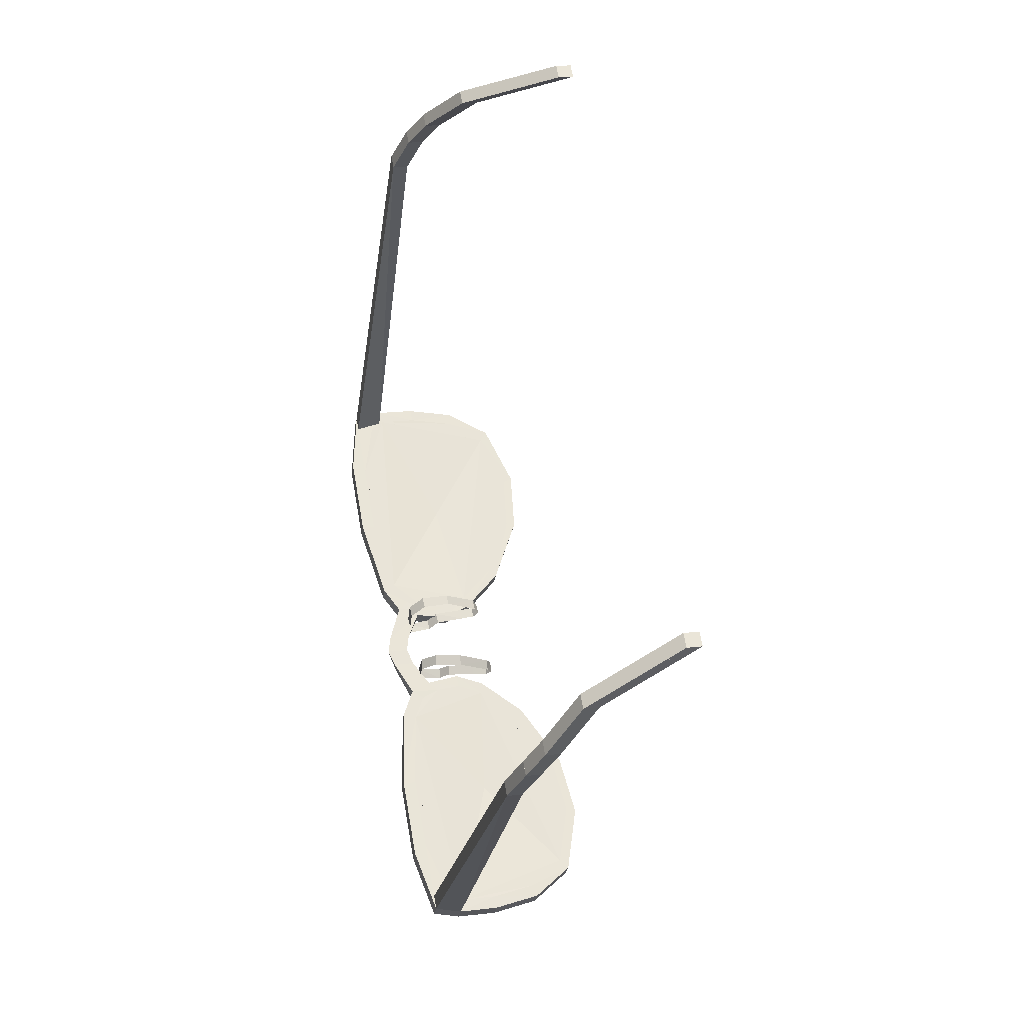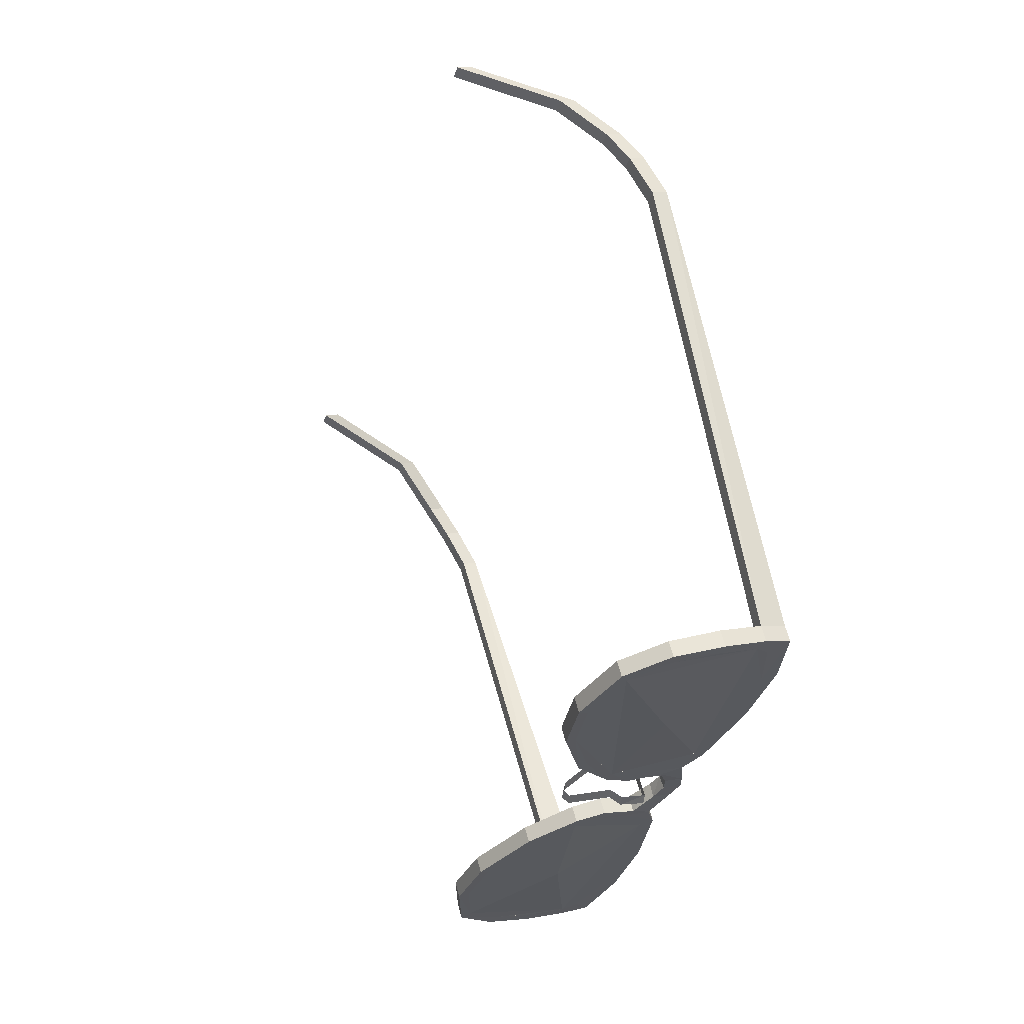
<metadata>
{"format":"obj","ext":"obj","renderer":"f3d","projection":"perspective","resolution":1024,"background":"white","views":[{"elev":17.9,"azim":-108.0,"up":"+Y"},{"elev":13.3,"azim":63.8,"up":"+Y"}]}
</metadata>
<code>
o D00656
v -0.6745 0.1768 0.02552
v -0.6764 0.1769 0.04796
v -0.6924 0.1618 0.04665
v -0.6905 0.1617 0.02421
v -0.638 0.0691 -0.1022
v -0.6399 0.06917 -0.07979
v -0.6237 0.08446 -0.07847
v -0.6218 0.08439 -0.1009
v -0.5777 0.003619 -0.1399
v -0.5796 0.003686 -0.1175
v -0.5959 -0.0117 -0.1188
v -0.594 -0.01177 -0.1412
v -0.5627 -0.05336 -0.1587
v -0.5646 -0.0533 -0.1363
v -0.5483 -0.03791 -0.135
v -0.5464 -0.03797 -0.1574
v 0.02319 -0.524 -0.1249
v 0.01323 -0.5305 -0.0854
v -0.5013 -0.08604 -0.1704
v -0.5032 -0.08597 -0.148
v -0.5195 -0.1014 -0.1493
v -0.5176 -0.1014 -0.1718
v 0.3443 -0.2467 -0.06916
v 0.3465 -0.2465 -0.09711
v 0.3319 -0.2303 -0.07008
v 0.3346 -0.2304 -0.1027
v 0.00854 -0.564 -0.02404
v 0.01261 -0.5547 0.04844
v 0.03901 -0.5252 0.1125
v 0.1096 -0.4563 0.1492
v 0.1802 -0.3904 0.1446
v 0.2574 -0.3213 0.0994
v 0.3035 -0.2823 0.04132
v 0.3195 -0.2703 0.001403
v 0.3176 -0.2757 -0.04936
v 0.3098 -0.2845 -0.08095
v 0.2828 -0.3114 -0.1038
v 0.1895 -0.4012 -0.132
v 0.09769 -0.4879 -0.1395
v 0.02298 -0.5569 -0.125
v 0.01303 -0.5634 -0.08555
v 0.02724 -0.5499 -0.07825
v 0.03968 -0.5398 -0.09873
v 0.1058 -0.4787 -0.1187
v 0.189 -0.4001 -0.1119
v 0.2744 -0.3182 -0.08615
v 0.2987 -0.2941 -0.06542
v 0.3053 -0.286 -0.03675
v 0.3055 -0.2833 0.000769
v 0.2909 -0.2947 0.03705
v 0.2487 -0.33 0.08982
v 0.1789 -0.3929 0.131
v 0.115 -0.4526 0.1351
v 0.05083 -0.515 0.1018
v 0.02631 -0.5419 0.04349
v 0.02299 -0.5502 -0.02235
v 0.006262 -0.5324 -0.02361
v 0.01004 -0.5245 0.0423
v 0.03456 -0.4977 0.1005
v 0.09871 -0.4353 0.1339
v 0.1626 -0.3755 0.1298
v 0.2324 -0.3127 0.08862
v 0.2742 -0.2769 0.03579
v 0.2888 -0.2655 -0.000491
v 0.2886 -0.2682 -0.03802
v 0.2824 -0.2768 -0.06662
v 0.2582 -0.3009 -0.08736
v 0.1728 -0.3828 -0.1131
v 0.08952 -0.4614 -0.1199
v 0.02294 -0.522 -0.09999
v 0.01098 -0.5325 -0.07946
v -0.003247 -0.5461 -0.08675
v 0.006715 -0.5396 -0.1262
v 0.08141 -0.4705 -0.1407
v 0.1732 -0.3839 -0.1332
v 0.2666 -0.2941 -0.105
v 0.2935 -0.2672 -0.08215
v 0.3009 -0.2579 -0.05061
v 0.3027 -0.2525 0.000149
v 0.2868 -0.2645 0.04006
v 0.2411 -0.304 0.09819
v 0.1639 -0.373 0.1434
v 0.09332 -0.4389 0.148
v 0.02274 -0.5079 0.1113
v -0.003656 -0.5374 0.04724
v -0.008205 -0.5461 -0.02529
v 0.153 -0.4019 0.003792
v 0.171 -0.4211 0.005143
v 0.3667 -0.2259 -0.07437
v 0.3688 -0.2257 -0.1023
v 0.3511 -0.2124 -0.07554
v 0.3538 -0.2125 -0.1081
v 0.5615 -0.05226 0.0371
v 0.5435 -0.03308 0.03575
v 0.6981 0.1209 0.0325
v 0.6829 0.111 0.1034
v 0.6466 0.08135 0.1623
v 0.5711 0.01231 0.1871
v 0.5021 -0.05357 0.1711
v 0.4332 -0.1225 0.1139
v 0.3965 -0.1608 0.04904
v 0.3871 -0.1727 0.007058
v 0.397 -0.1671 -0.04274
v 0.4093 -0.1577 -0.07267
v 0.4396 -0.1307 -0.09081
v 0.5363 -0.04092 -0.1035
v 0.628 0.04575 -0.09601
v 0.6994 0.1147 -0.06954
v 0.703 0.121 -0.02896
v 0.6882 0.1071 -0.02405
v 0.6788 0.0975 -0.04633
v 0.6167 0.03654 -0.07676
v 0.5335 -0.04208 -0.08357
v 0.4453 -0.1242 -0.07204
v 0.4182 -0.1486 -0.05551
v 0.4068 -0.1565 -0.02834
v 0.4009 -0.1596 0.008683
v 0.4099 -0.1487 0.0469
v 0.4432 -0.1136 0.1059
v 0.5059 -0.05132 0.1579
v 0.5684 0.008308 0.1724
v 0.6368 0.07108 0.1498
v 0.6698 0.0986 0.09628
v 0.6835 0.1072 0.0318
v 0.7002 0.08942 0.03306
v 0.6861 0.08127 0.09748
v 0.653 0.05375 0.151
v 0.5846 -0.009024 0.1735
v 0.5222 -0.06865 0.1591
v 0.4594 -0.131 0.1071
v 0.4266 -0.1665 0.04815
v 0.4177 -0.1775 0.009942
v 0.4236 -0.1743 -0.02707
v 0.4344 -0.1659 -0.05431
v 0.4615 -0.1415 -0.07085
v 0.5498 -0.05941 -0.08237
v 0.633 0.01921 -0.07556
v 0.6956 0.07967 -0.04507
v 0.7045 0.08976 -0.02284
v 0.7193 0.1037 -0.02775
v 0.7157 0.09739 -0.06835
v 0.6443 0.02841 -0.09481
v 0.5525 -0.05826 -0.1023
v 0.4558 -0.148 -0.08961
v 0.4256 -0.1751 -0.07147
v 0.4138 -0.1849 -0.04149
v 0.4039 -0.1906 0.008312
v 0.4132 -0.1787 0.0503
v 0.4495 -0.1398 0.1151
v 0.5184 -0.0709 0.1723
v 0.5873 -0.005016 0.1883
v 0.6629 0.06402 0.1635
v 0.6992 0.09371 0.1046
v 0.7148 0.1031 0.03375
v 0.3724 -0.1947 -0.09957
v 0.3696 -0.1947 -0.06699
v 0.3873 -0.208 -0.09377
v 0.3852 -0.2081 -0.06582
v 0.2956 0.6666 -0.1052
v 0.2937 0.6667 -0.0828
v 0.2777 0.6516 -0.08411
v 0.2796 0.6515 -0.1065
v 0.6865 0.1055 -0.03031
v 0.6829 0.09915 -0.07089
v 0.233 0.6982 -0.09362
v 0.2311 0.6982 -0.07118
v 0.2471 0.7133 -0.06987
v 0.249 0.7133 -0.09231
v 0.2078 0.7455 -0.07564
v 0.2059 0.7455 -0.0532
v 0.1899 0.7304 -0.05451
v 0.1918 0.7304 -0.07695
v 0.11 0.7756 -0.04102
v 0.1081 0.7757 -0.01859
v 0.1246 0.7912 -0.01724
v 0.1265 0.7912 -0.03967
v 0.02593 0.8384 0.08284
v 0.02403 0.8385 0.1053
v 0.008049 0.8234 0.104
v 0.009948 0.8234 0.08153
v 0.3303 -0.2604 -0.06022
v 0.2911 -0.2266 -0.06545
v 0.2716 -0.2137 -0.04613
v 0.2667 -0.2171 -0.002977
v 0.2798 -0.2375 0.04994
v 0.2881 -0.2461 0.05836
v 0.2975 -0.2529 0.0523
v 0.3013 -0.2519 0.03087
v 0.3084 -0.2502 -0.01199
v 0.3222 -0.2599 -0.02475
v 0.3291 -0.2452 -0.02305
v 0.3149 -0.236 -0.01033
v 0.3078 -0.2376 0.03253
v 0.304 -0.2387 0.05396
v 0.2951 -0.2322 0.06007
v 0.2864 -0.2233 0.0516
v 0.2737 -0.2025 -0.001275
v 0.2786 -0.1991 -0.04442
v 0.2981 -0.2119 -0.06374
v 0.3368 -0.2453 -0.05857
v 0.4035 -0.1853 -0.05955
v 0.3745 -0.1422 -0.06299
v 0.3622 -0.1235 -0.04268
v 0.3626 -0.1234 0.00087
v 0.3777 -0.1435 0.05346
v 0.384 -0.1538 0.06149
v 0.3905 -0.1629 0.05499
v 0.3904 -0.1643 0.03322
v 0.3918 -0.1666 -0.01014
v 0.4007 -0.1805 -0.0236
v 0.3908 -0.1928 -0.02302
v 0.3814 -0.1794 -0.009614
v 0.38 -0.1761 0.03372
v 0.3801 -0.1747 0.05549
v 0.3735 -0.1657 0.06198
v 0.3667 -0.1559 0.05392
v 0.3522 -0.1352 0.001384
v 0.3513 -0.1357 -0.04222
v 0.3636 -0.1545 -0.06253
v 0.3932 -0.1971 -0.05904
f 6 1 8
f 7 1 6
f 5 6 1
f 3 6 1
f 4 1 6
f 2 6 1
f 1 5 8
f 4 1 5
f 2 7 6
f 2 3 6
f 1 8 7
f 2 1 7
f 4 5 6
f 4 6 3
f 4 3 1
f 2 1 3
f 12 11 5
f 11 5 6
f 8 11 5
f 9 10 8
f 11 10 8
f 10 7 8
f 10 11 7
f 11 7 6
f 8 7 11
f 11 8 12
f 9 8 12
f 12 5 8
f 9 8 11
f 8 6 11
f 5 6 8
f 8 7 6
f 14 16 9
f 14 15 9
f 14 13 9
f 11 14 9
f 14 9 12
f 14 10 9
f 9 13 16
f 12 9 13
f 15 14 10
f 10 11 14
f 9 15 16
f 10 9 15
f 13 14 12
f 12 14 11
f 12 11 9
f 10 9 11
f 21 13 22
f 14 13 21
f 16 21 13
f 19 16 20
f 21 16 20
f 20 15 16
f 21 15 20
f 14 21 15
f 16 21 15
f 21 16 22
f 19 16 22
f 22 13 16
f 19 21 16
f 16 21 14
f 16 13 14
f 14 16 15
f 73 18 72
f 73 22 18
f 73 17 18
f 72 22 18
f 21 18 22
f 19 18 22
f 18 17 22
f 17 73 22
f 19 17 22
f 19 21 22
f 19 20 21
f 18 21 19
f 18 21 72
f 18 21 20
f 19 18 17
f 18 20 19
f 72 21 22
f 22 73 72
f 92 24 26
f 24 36 26
f 77 26 36
f 23 91 25
f 35 23 25
f 25 78 35
f 24 23 35
f 90 23 24
f 36 24 35
f 26 78 25
f 92 26 25
f 77 78 26
f 71 56 42
f 56 42 58
f 72 42 56
f 41 56 42
f 56 55 42
f 43 42 71
f 43 42 72
f 43 42 41
f 44 42 43
f 44 43 70
f 44 43 73
f 71 44 43
f 44 43 40
f 45 69 44
f 45 74 44
f 45 44 39
f 46 44 45
f 46 45 68
f 46 75 45
f 69 46 45
f 46 45 38
f 47 46 67
f 47 46 76
f 37 47 46
f 47 48 46
f 66 47 48
f 48 77 47
f 67 47 48
f 48 36 47
f 49 65 48
f 49 78 48
f 49 35 48
f 50 49 48
f 64 50 49
f 50 79 49
f 65 50 49
f 50 34 49
f 51 50 63
f 51 80 50
f 33 50 51
f 51 50 52
f 52 62 51
f 52 81 51
f 52 63 51
f 32 51 52
f 61 52 53
f 53 82 52
f 53 52 31
f 54 53 52
f 54 60 53
f 54 53 83
f 54 61 53
f 30 54 53
f 59 54 55
f 55 54 84
f 42 55 54
f 55 54 29
f 55 58 56
f 85 55 56
f 28 55 56
f 27 28 85
f 27 56 28
f 84 28 29
f 55 29 28
f 83 29 30
f 54 30 29
f 30 31 82
f 30 53 31
f 81 31 32
f 52 32 31
f 32 33 80
f 32 51 33
f 33 34 79
f 50 34 33
f 34 35 78
f 49 35 34
f 36 77 35
f 36 35 48
f 36 37 76
f 36 47 37
f 37 38 75
f 46 38 37
f 38 39 74
f 45 39 38
f 39 40 73
f 39 44 40
f 40 41 72
f 43 41 40
f 72 41 27
f 56 27 41
f 56 86 27
f 56 85 27
f 56 72 27
f 85 28 55
f 84 28 55
f 28 56 85
f 54 84 29
f 54 29 83
f 84 29 55
f 83 30 53
f 53 82 30
f 83 54 30
f 52 31 82
f 52 31 81
f 82 53 31
f 81 51 32
f 51 80 32
f 81 52 32
f 80 33 50
f 79 33 50
f 80 51 33
f 79 34 49
f 78 34 49
f 34 50 79
f 78 35 48
f 77 48 35
f 35 49 78
f 47 36 77
f 47 76 36
f 36 77 48
f 76 46 37
f 75 37 46
f 76 37 47
f 75 38 45
f 74 45 38
f 75 38 46
f 74 39 44
f 73 44 39
f 74 45 39
f 43 40 73
f 72 40 43
f 73 40 44
f 72 41 42
f 72 43 41
f 41 56 72
f 42 58 55
f 42 59 55
f 71 42 44
f 42 44 46
f 69 46 44
f 44 46 71
f 67 46 48
f 50 46 48
f 48 65 50
f 48 50 67
f 63 50 52
f 50 54 52
f 61 52 54
f 63 52 54
f 54 42 88
f 59 42 54
f 42 46 88
f 42 46 71
f 42 46 59
f 46 50 88
f 67 50 46
f 50 54 88
f 63 50 54
f 59 87 63
f 54 63 59
f 61 59 63
f 87 67 63
f 50 67 63
f 63 67 65
f 87 71 67
f 67 46 71
f 67 69 71
f 71 87 59
f 46 71 59
f 42 59 71
f 58 59 71
f 61 59 54
f 61 59 60
f 63 54 61
f 63 61 52
f 63 61 62
f 65 50 63
f 64 65 63
f 67 65 50
f 67 65 48
f 67 66 65
f 69 46 67
f 68 67 69
f 71 69 46
f 44 69 71
f 70 71 69
f 56 58 71
f 58 42 71
f 57 71 58
f 57 56 72
f 57 72 71
f 86 72 57
f 70 43 72
f 71 72 70
f 70 72 73
f 72 71 56
f 43 72 71
f 72 71 42
f 44 73 69
f 70 69 73
f 69 73 74
f 44 73 70
f 73 70 43
f 45 74 68
f 69 68 74
f 68 75 74
f 45 74 69
f 74 44 69
f 67 75 46
f 68 67 75
f 67 75 76
f 46 68 75
f 75 68 45
f 66 76 47
f 66 76 67
f 77 76 66
f 76 47 67
f 46 67 76
f 65 77 48
f 65 66 77
f 65 78 77
f 48 77 66
f 47 77 66
f 49 78 64
f 65 64 78
f 64 79 78
f 49 65 78
f 48 65 78
f 63 50 79
f 63 79 64
f 63 80 79
f 50 64 79
f 79 49 64
f 62 51 80
f 62 63 80
f 81 62 80
f 80 51 63
f 50 63 80
f 52 81 61
f 61 81 62
f 82 61 81
f 81 62 52
f 51 81 62
f 53 82 60
f 60 82 61
f 60 83 82
f 82 61 53
f 82 52 61
f 54 59 83
f 60 59 83
f 84 59 83
f 83 60 54
f 83 53 60
f 55 84 58
f 58 84 59
f 58 85 84
f 84 59 55
f 84 59 54
f 56 57 85
f 58 57 85
f 57 85 86
f 56 58 85
f 85 58 55
f 56 57 86
f 56 72 86
f 27 72 86
f 72 73 43
f 72 40 73
f 73 74 44
f 73 74 39
f 74 45 75
f 74 75 38
f 75 46 76
f 75 37 76
f 47 76 77
f 76 36 77
f 77 48 78
f 35 78 77
f 78 49 79
f 34 79 78
f 50 80 79
f 33 80 79
f 51 80 81
f 80 81 32
f 81 52 82
f 81 82 31
f 82 83 53
f 82 83 30
f 83 54 84
f 83 29 84
f 84 55 85
f 84 85 28
f 85 86 56
f 85 86 27
f 58 57 56
f 59 42 58
f 59 55 58
f 60 59 54
f 61 60 54
f 61 60 53
f 62 61 52
f 52 63 62
f 63 62 51
f 50 63 64
f 65 64 50
f 49 64 65
f 66 65 48
f 67 48 66
f 67 66 47
f 68 67 46
f 69 46 68
f 69 68 45
f 44 70 69
f 71 70 44
f 43 71 70
f 56 57 71
f 92 25 91
f 91 23 89
f 90 89 23
f 24 92 90
f 155 157 92
f 157 90 92
f 158 156 91
f 89 158 91
f 157 158 90
f 89 90 158
f 156 155 92
f 91 156 92
f 93 127 131
f 139 127 93
f 139 93 135
f 135 93 131
f 110 122 94
f 94 122 118
f 114 94 118
f 110 94 114
f 125 139 110
f 124 125 110
f 125 109 110
f 125 110 123
f 138 110 139
f 138 137 110
f 111 138 110
f 138 109 110
f 138 111 137
f 137 112 111
f 137 111 110
f 108 137 111
f 136 137 112
f 136 135 112
f 136 113 112
f 107 112 136
f 136 135 113
f 135 114 113
f 135 113 112
f 135 106 113
f 134 114 135
f 134 133 114
f 134 115 114
f 134 114 105
f 134 133 115
f 133 115 116
f 114 115 133
f 133 104 115
f 132 116 133
f 132 131 116
f 117 132 116
f 103 132 116
f 132 117 131
f 131 118 117
f 131 117 116
f 102 117 131
f 130 131 118
f 130 118 129
f 119 118 130
f 130 118 101
f 130 119 129
f 129 119 120
f 129 118 119
f 100 119 129
f 128 129 120
f 128 127 120
f 128 121 120
f 99 128 120
f 128 127 121
f 127 122 121
f 127 120 121
f 127 121 98
f 126 127 122
f 139 122 126
f 123 126 122
f 126 122 97
f 139 125 123
f 126 123 125
f 123 125 124
f 96 123 125
f 154 96 153
f 125 154 96
f 95 96 154
f 153 97 152
f 153 126 97
f 96 153 97
f 152 98 151
f 152 127 98
f 152 97 98
f 151 99 150
f 128 99 151
f 151 99 98
f 149 150 100
f 129 150 100
f 150 99 100
f 148 149 101
f 130 149 101
f 149 100 101
f 147 148 102
f 131 102 148
f 148 101 102
f 146 147 103
f 132 147 103
f 147 102 103
f 146 104 145
f 146 133 104
f 103 104 146
f 144 145 105
f 145 105 134
f 145 104 105
f 143 144 106
f 144 106 135
f 144 105 106
f 142 143 107
f 143 136 107
f 143 106 107
f 141 142 108
f 142 108 137
f 142 107 108
f 141 109 140
f 141 138 109
f 141 108 109
f 154 140 109
f 154 125 109
f 95 109 154
f 154 125 95
f 125 95 124
f 125 95 109
f 96 125 95
f 126 96 125
f 153 126 96
f 126 96 123
f 126 96 97
f 153 96 125
f 124 125 96
f 126 97 127
f 152 97 127
f 127 122 97
f 127 97 98
f 152 97 126
f 97 123 126
f 128 98 127
f 128 98 151
f 121 98 128
f 99 98 128
f 98 151 127
f 122 127 98
f 129 99 128
f 150 129 99
f 129 99 120
f 100 99 129
f 99 128 150
f 121 128 99
f 130 129 100
f 130 100 149
f 130 119 100
f 101 130 100
f 100 129 149
f 120 100 129
f 131 101 130
f 131 148 101
f 131 101 118
f 102 131 101
f 101 130 148
f 119 130 101
f 132 102 131
f 132 147 102
f 117 102 132
f 103 132 102
f 102 131 147
f 118 131 102
f 132 133 103
f 146 103 133
f 133 116 103
f 133 104 103
f 103 146 132
f 117 132 103
f 134 104 133
f 134 104 145
f 115 134 104
f 105 134 104
f 145 133 104
f 104 116 133
f 135 134 105
f 135 144 105
f 114 105 135
f 106 135 105
f 105 144 134
f 105 115 134
f 136 106 135
f 136 106 143
f 113 136 106
f 107 106 136
f 106 135 143
f 114 106 135
f 137 136 107
f 137 142 107
f 137 112 107
f 137 108 107
f 107 142 136
f 113 107 136
f 137 108 138
f 141 138 108
f 138 111 108
f 138 108 109
f 108 137 141
f 112 137 108
f 125 109 139
f 138 109 139
f 140 139 109
f 139 109 110
f 140 138 109
f 109 138 111
f 140 109 125
f 109 124 125
f 123 139 126
f 110 139 123
f 123 122 139
f 137 110 139
f 137 110 135
f 137 112 110
f 137 112 135
f 135 112 114
f 135 112 110
f 135 133 114
f 133 114 131
f 133 114 116
f 133 116 131
f 116 131 118
f 116 131 114
f 131 118 129
f 127 129 118
f 118 120 129
f 120 129 127
f 122 127 120
f 118 120 127
f 127 122 139
f 122 135 139
f 122 110 139
f 110 139 135
f 114 110 135
f 110 135 122
f 114 131 135
f 118 114 131
f 131 127 118
f 118 127 122
f 124 110 109
f 124 123 110
f 111 110 109
f 111 110 112
f 108 112 111
f 107 113 112
f 114 113 112
f 114 113 106
f 105 114 115
f 115 116 114
f 104 115 116
f 103 116 117
f 117 118 116
f 102 118 117
f 119 101 118
f 119 118 120
f 100 120 119
f 99 120 121
f 122 121 120
f 98 121 122
f 122 110 123
f 97 122 123
f 96 124 123
f 96 95 124
f 97 123 96
f 98 122 97
f 99 98 121
f 100 99 120
f 101 119 100
f 118 102 101
f 117 103 102
f 116 104 103
f 115 105 104
f 106 105 114
f 107 106 113
f 108 107 112
f 109 108 111
f 109 124 95
f 110 112 114
f 118 114 116
f 122 118 120
f 129 131 127
f 135 131 133
f 137 139 135
f 127 139 126
f 127 129 128
f 130 131 129
f 131 132 133
f 135 133 134
f 135 136 137
f 139 138 137
f 139 125 126
f 140 139 125
f 154 125 140
f 140 139 138
f 141 140 138
f 138 137 141
f 142 141 137
f 142 136 137
f 142 136 143
f 136 135 143
f 143 135 144
f 135 144 134
f 144 134 145
f 134 133 145
f 146 133 145
f 146 132 133
f 146 132 147
f 147 132 131
f 148 147 131
f 148 130 131
f 149 148 130
f 149 130 129
f 150 149 129
f 150 128 129
f 151 150 128
f 151 128 127
f 152 151 127
f 152 126 127
f 153 152 126
f 153 125 126
f 154 153 125
f 104 155 103
f 155 156 103
f 146 157 145
f 158 157 146
f 103 156 146
f 158 146 156
f 155 104 145
f 145 157 155
f 109 108 159
f 160 109 159
f 161 163 162
f 162 164 163
f 160 163 161
f 109 160 163
f 163 160 162
f 160 161 162
f 159 160 162
f 159 164 162
f 108 164 159
f 164 159 163
f 162 159 163
f 160 163 159
f 109 159 163
f 164 108 163
f 159 108 163
f 108 163 109
f 166 167 165
f 167 168 165
f 160 165 167
f 162 165 160
f 159 165 168
f 159 165 162
f 159 165 160
f 165 166 160
f 160 167 166
f 161 166 160
f 166 161 165
f 161 160 165
f 162 165 161
f 160 168 165
f 160 167 168
f 159 168 160
f 170 172 171
f 169 170 172
f 167 170 169
f 168 169 167
f 166 172 171
f 165 172 166
f 167 171 170
f 166 171 167
f 168 172 169
f 165 168 172
f 167 171 172
f 167 172 169
f 167 170 172
f 168 172 167
f 166 172 167
f 165 167 172
f 174 175 173
f 175 176 173
f 170 173 175
f 172 173 170
f 169 173 176
f 172 173 169
f 169 173 170
f 173 170 174
f 170 174 175
f 171 174 170
f 171 173 174
f 171 173 170
f 172 171 173
f 173 176 170
f 170 175 176
f 169 176 170
f 179 180 178
f 177 180 178
f 175 177 178
f 176 177 175
f 174 180 179
f 173 174 180
f 175 179 178
f 174 179 175
f 176 180 177
f 173 180 176
f 175 179 180
f 175 180 177
f 175 180 178
f 176 180 175
f 174 175 180
f 173 175 180
f 190 200 191
f 181 200 190
f 189 191 192
f 190 191 189
f 188 192 193
f 189 192 188
f 187 193 194
f 188 193 187
f 186 194 195
f 187 194 186
f 185 195 196
f 186 195 185
f 184 196 197
f 185 196 184
f 183 197 198
f 184 197 183
f 182 198 199
f 183 198 182
f 181 199 200
f 182 199 181
f 201 220 202
f 202 219 203
f 203 218 204
f 204 217 205
f 205 216 206
f 206 215 207
f 207 214 208
f 208 213 209
f 209 212 210
f 210 211 201
f 201 211 220
f 210 212 211
f 209 213 212
f 208 214 213
f 207 215 214
f 206 216 215
f 205 217 216
f 204 218 217
f 203 219 218
f 202 220 219

</code>
